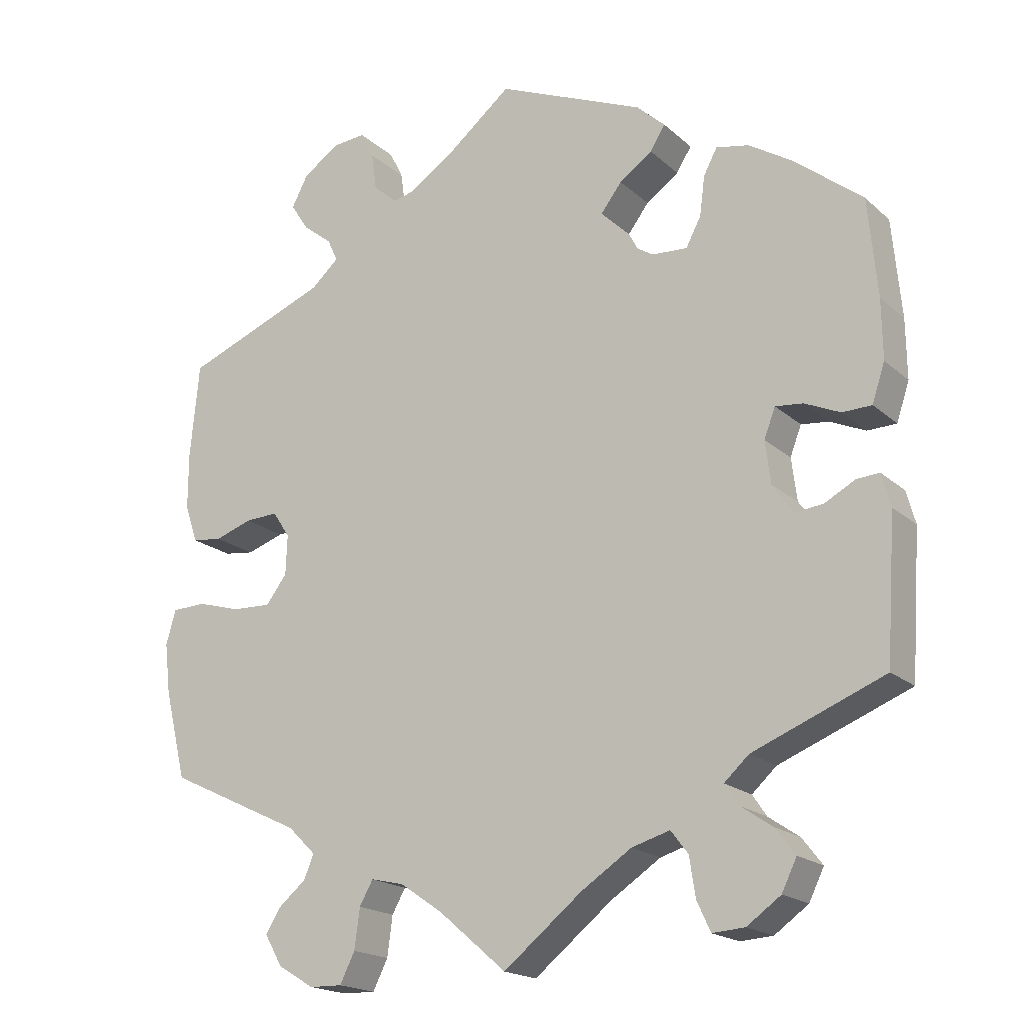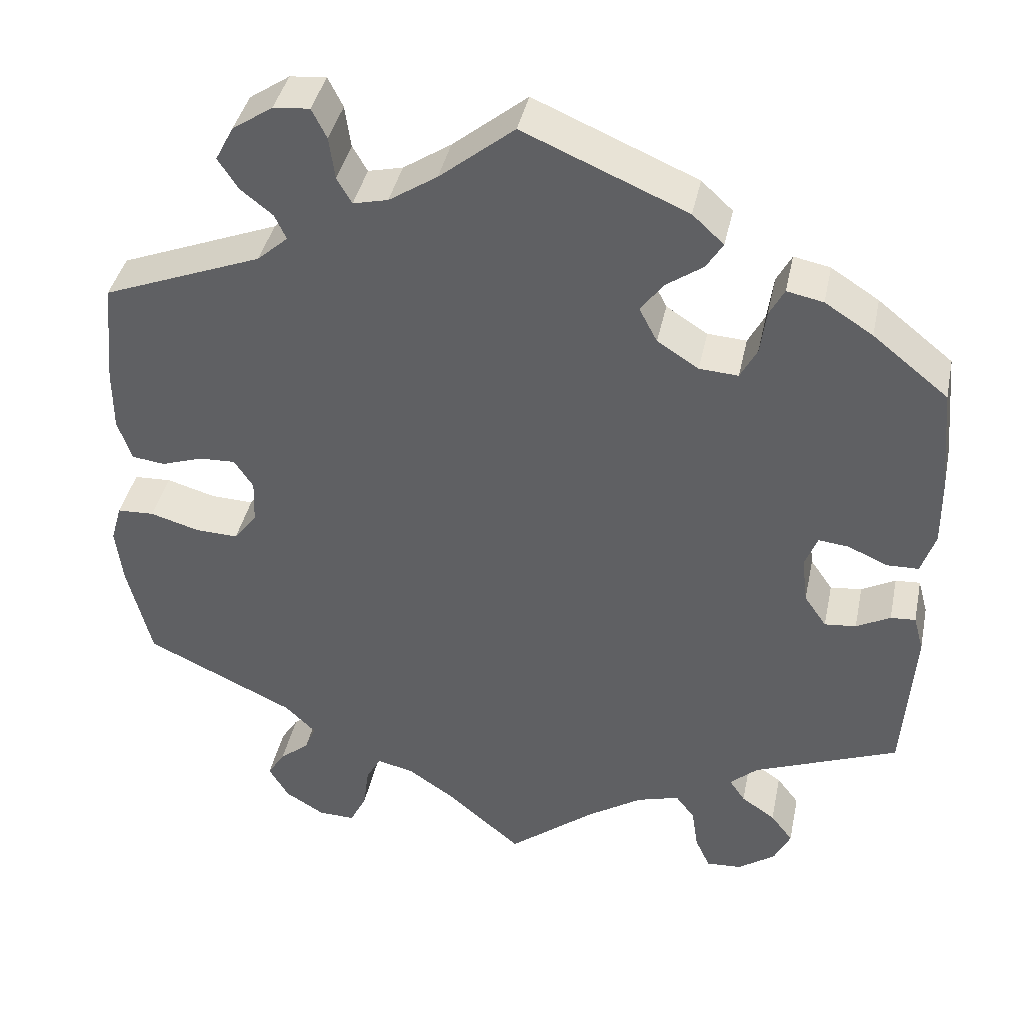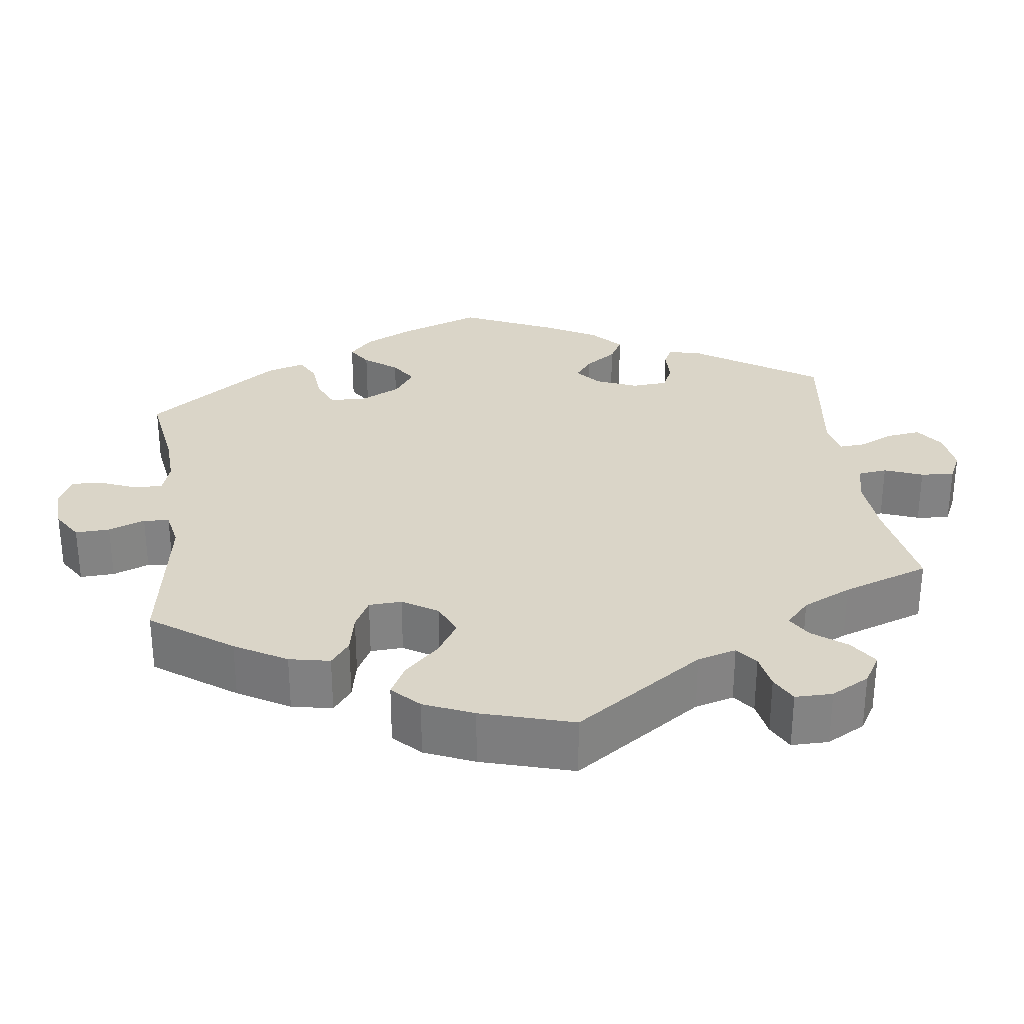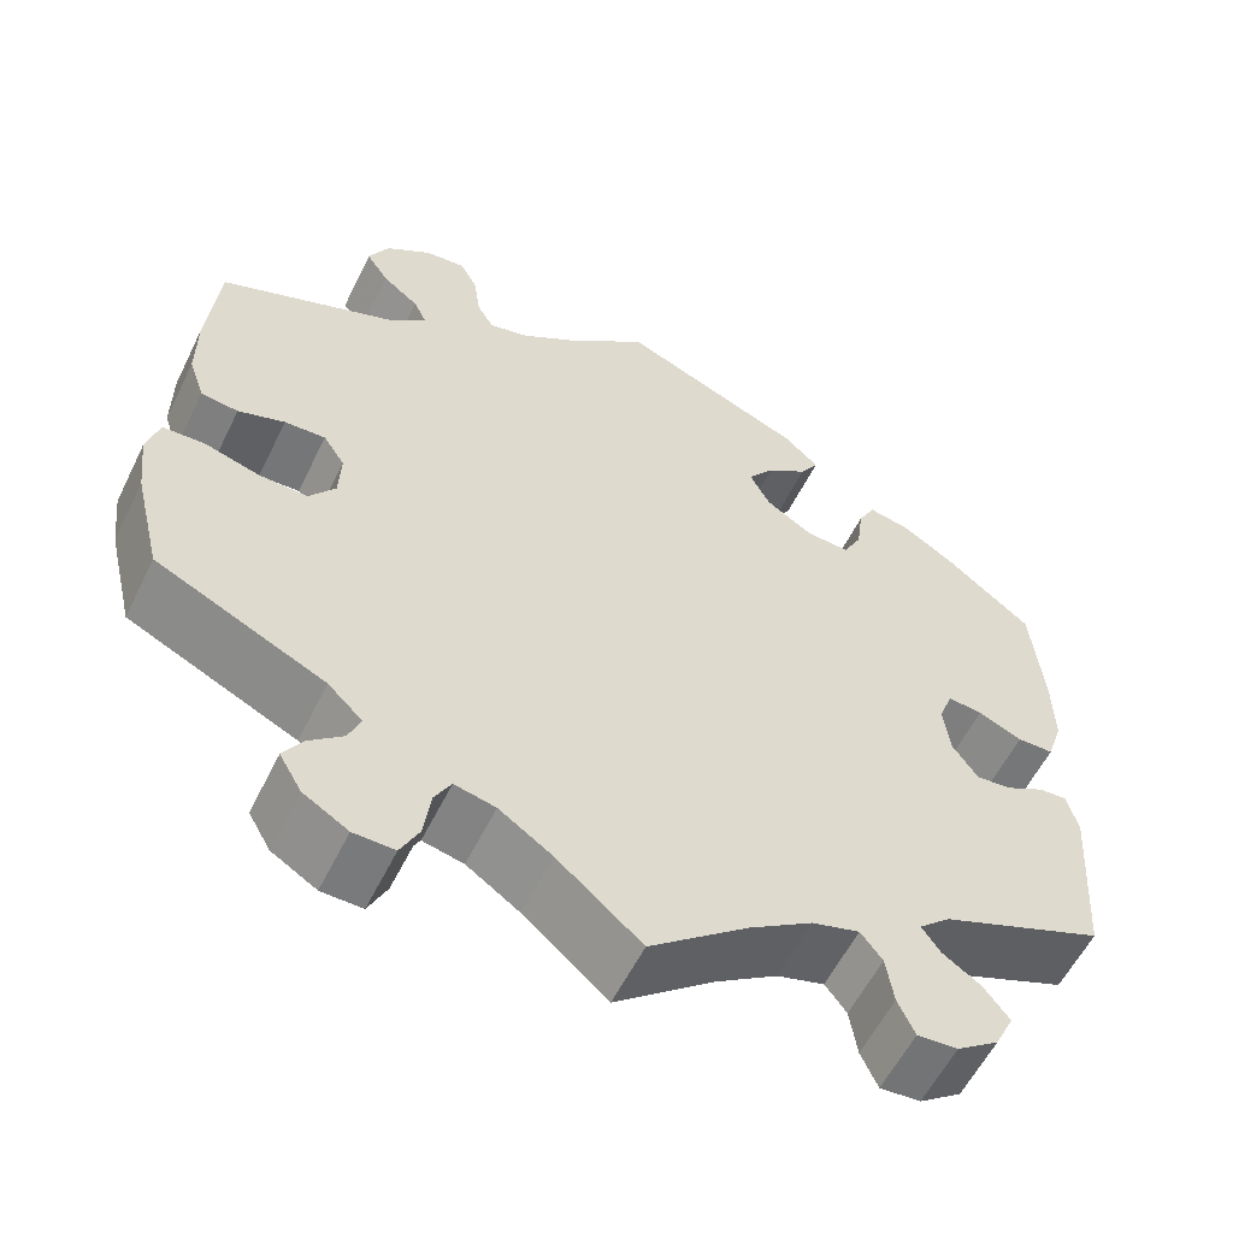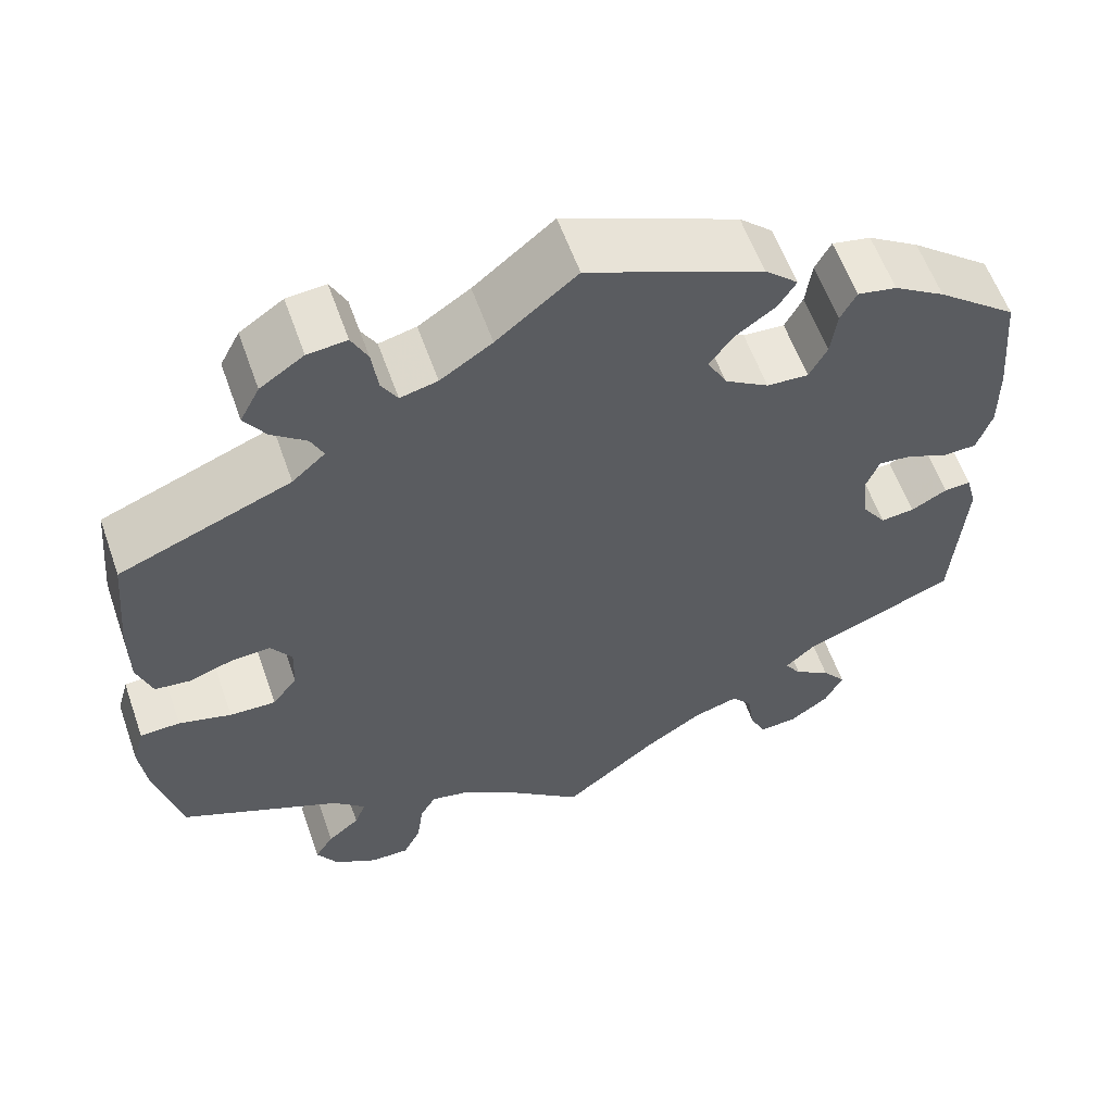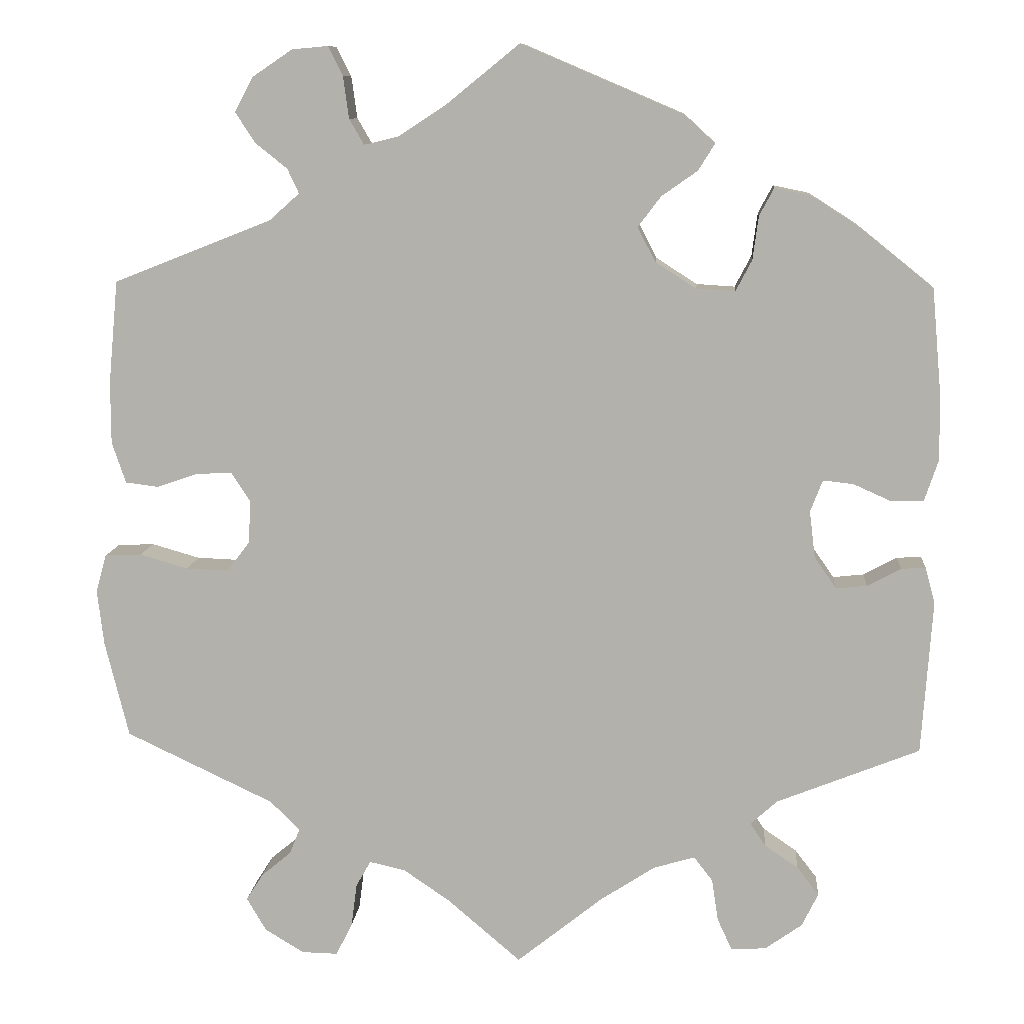
<metadata>
{"format":"obj","ext":"obj","renderer":"f3d","projection":"perspective","resolution":1024,"background":"white","views":[{"elev":-18.8,"azim":-147.9,"up":"+Z"},{"elev":40.2,"azim":-168.2,"up":"+Z"},{"elev":29.4,"azim":112.7,"up":"+Y"},{"elev":-57.6,"azim":154.0,"up":"+Z"},{"elev":59.0,"azim":160.6,"up":"+Z"},{"elev":10.1,"azim":-175.4,"up":"+Z"}]}
</metadata>
<code>
v -0.41 0.07 0.361
v -0.352 0.07 0.398
v -0.308 0.07 0.407
v -0.29 0.07 0.373
v -0.283 0.07 0.32
v -0.263 0.07 0.282
v -0.216 0.07 0.285
v -0.166 0.07 0.317
v -0.144 0.07 0.359
v -0.172 0.07 0.396
v -0.216 0.07 0.427
v -0.236 0.07 0.459
v -0.198 0.07 0.494
v -0.001 0.07 0.578
v 0.089 0.07 0.505
v 0.147 0.07 0.467
v 0.189 0.07 0.457
v 0.207 0.07 0.488
v 0.214 0.07 0.539
v 0.232 0.07 0.575
v 0.276 0.07 0.571
v 0.325 0.07 0.538
v 0.347 0.07 0.496
v 0.323 0.07 0.459
v 0.284 0.07 0.428
v 0.27 0.07 0.398
v 0.307 0.07 0.365
v 0.5 0.07 0.289
v 0.512 0.07 0.163
v 0.512 0.07 0.087
v 0.495 0.07 0.037
v 0.455 0.07 0.032
v 0.405 0.07 0.049
v 0.361 0.07 0.051
v 0.338 0.07 0.016
v 0.34 0.07 -0.037
v 0.368 0.07 -0.074
v 0.42 0.07 -0.072
v 0.479 0.07 -0.055
v 0.524 0.07 -0.057
v 0.537 0.07 -0.103
v 0.529 0.07 -0.171
v 0.5 0.07 -0.289
v 0.319 0.07 -0.375
v 0.282 0.07 -0.411
v 0.295 0.07 -0.443
v 0.331 0.07 -0.473
v 0.352 0.07 -0.506
v 0.328 0.07 -0.547
v 0.28 0.07 -0.576
v 0.236 0.07 -0.577
v 0.216 0.07 -0.537
v 0.209 0.07 -0.484
v 0.191 0.07 -0.452
v 0.147 0.07 -0.462
v 0.09 0.07 -0.501
v 0 0.07 -0.578
v -0.105 0.07 -0.494
v -0.172 0.07 -0.45
v -0.223 0.07 -0.435
v -0.246 0.07 -0.465
v -0.254 0.07 -0.517
v -0.272 0.07 -0.556
v -0.315 0.07 -0.553
v -0.36 0.07 -0.521
v -0.38 0.07 -0.48
v -0.353 0.07 -0.445
v -0.312 0.07 -0.417
v -0.293 0.07 -0.389
v -0.326 0.07 -0.359
v -0.501 0.07 -0.289
v -0.514 0.07 -0.1
v -0.502 0.07 -0.056
v -0.472 0.07 -0.058
v -0.431 0.07 -0.08
v -0.393 0.07 -0.084
v -0.366 0.07 -0.045
v -0.359 0.07 0.012
v -0.374 0.07 0.051
v -0.411 0.07 0.047
v -0.458 0.07 0.026
v -0.497 0.07 0.027
v -0.514 0.07 0.078
v -0.513 0.07 0.157
v -0.501 0.07 0.288
v -0.41 0 0.361
v -0.352 0 0.398
v -0.308 0 0.407
v -0.29 0 0.373
v -0.283 0 0.32
v -0.263 0 0.282
v -0.216 0 0.285
v -0.166 0 0.317
v -0.144 0 0.359
v -0.172 0 0.396
v -0.216 0 0.427
v -0.236 0 0.459
v -0.198 0 0.494
v -0.001 0 0.578
v 0.089 0 0.505
v 0.147 0 0.467
v 0.189 0 0.457
v 0.207 0 0.488
v 0.214 0 0.539
v 0.232 0 0.575
v 0.276 0 0.571
v 0.325 0 0.538
v 0.347 0 0.496
v 0.323 0 0.459
v 0.284 0 0.428
v 0.27 0 0.398
v 0.307 0 0.365
v 0.5 0 0.289
v 0.512 0 0.163
v 0.512 0 0.087
v 0.495 0 0.037
v 0.455 0 0.032
v 0.405 0 0.049
v 0.361 0 0.051
v 0.338 0 0.016
v 0.34 0 -0.037
v 0.368 0 -0.074
v 0.42 0 -0.072
v 0.479 0 -0.055
v 0.524 0 -0.057
v 0.537 0 -0.103
v 0.529 0 -0.171
v 0.5 0 -0.289
v 0.319 0 -0.375
v 0.282 0 -0.411
v 0.295 0 -0.443
v 0.331 0 -0.473
v 0.352 0 -0.506
v 0.328 0 -0.547
v 0.28 0 -0.576
v 0.236 0 -0.577
v 0.216 0 -0.537
v 0.209 0 -0.484
v 0.191 0 -0.452
v 0.147 0 -0.462
v 0.09 0 -0.501
v 0 0 -0.578
v -0.105 0 -0.494
v -0.172 0 -0.45
v -0.223 0 -0.435
v -0.246 0 -0.465
v -0.254 0 -0.517
v -0.272 0 -0.556
v -0.315 0 -0.553
v -0.36 0 -0.521
v -0.38 0 -0.48
v -0.353 0 -0.445
v -0.312 0 -0.417
v -0.293 0 -0.389
v -0.326 0 -0.359
v -0.501 0 -0.289
v -0.514 0 -0.1
v -0.502 0 -0.056
v -0.472 0 -0.058
v -0.431 0 -0.08
v -0.393 0 -0.084
v -0.366 0 -0.045
v -0.359 0 0.012
v -0.374 0 0.051
v -0.411 0 0.047
v -0.458 0 0.026
v -0.497 0 0.027
v -0.514 0 0.078
v -0.513 0 0.157
v -0.501 0 0.288
f 80 81 82 83
f 79 80 83 84
f 72 73 74 75
f 70 71 72 75
f 69 70 75 76
f 65 66 67 68
f 65 68 69
f 64 65 69
f 61 62 63 64
f 60 61 64 69
f 59 60 69 76
f 56 57 58
f 55 56 58 59
f 54 55 59 76
f 50 51 52 53
f 50 53 54
f 49 50 54
f 46 47 48 49
f 45 46 49 54
f 44 45 54 76
f 38 39 40 41
f 37 38 41 42
f 30 31 32 33
f 30 33 34
f 27 28 29 30
f 26 27 30 34
f 22 23 24 25
f 22 25 26
f 21 22 26
f 18 19 20 21
f 17 18 21 26
f 16 17 26 34
f 12 13 14 15
f 10 11 12 15
f 9 10 15 16
f 8 9 16 34
f 2 3 4 5
f 2 5 6
f 1 2 6
f 79 84 85 1
f 43 44 76 77
f 37 42 43 77
f 36 37 77 78
f 35 36 78 79
f 7 8 34 35
f 6 7 35 79
f 1 6 79
f 168 167 166 165
f 169 168 165 164
f 160 159 158 157
f 160 157 156 155
f 161 160 155 154
f 153 152 151 150
f 154 153 150
f 154 150 149
f 149 148 147 146
f 154 149 146 145
f 161 154 145 144
f 143 142 141
f 144 143 141 140
f 161 144 140 139
f 138 137 136 135
f 139 138 135
f 139 135 134
f 134 133 132 131
f 139 134 131 130
f 161 139 130 129
f 126 125 124 123
f 127 126 123 122
f 118 117 116 115
f 119 118 115
f 115 114 113 112
f 119 115 112 111
f 110 109 108 107
f 111 110 107
f 111 107 106
f 106 105 104 103
f 111 106 103 102
f 119 111 102 101
f 100 99 98 97
f 100 97 96 95
f 101 100 95 94
f 119 101 94 93
f 90 89 88 87
f 91 90 87
f 91 87 86
f 86 170 169 164
f 162 161 129 128
f 162 128 127 122
f 163 162 122 121
f 164 163 121 120
f 120 119 93 92
f 164 120 92 91
f 164 91 86
f 1 86 87 2
f 2 87 88 3
f 3 88 89 4
f 4 89 90 5
f 5 90 91 6
f 6 91 92 7
f 7 92 93 8
f 8 93 94 9
f 9 94 95 10
f 10 95 96 11
f 11 96 97 12
f 12 97 98 13
f 13 98 99 14
f 14 99 100 15
f 15 100 101 16
f 16 101 102 17
f 17 102 103 18
f 18 103 104 19
f 19 104 105 20
f 20 105 106 21
f 21 106 107 22
f 22 107 108 23
f 23 108 109 24
f 24 109 110 25
f 25 110 111 26
f 26 111 112 27
f 27 112 113 28
f 28 113 114 29
f 29 114 115 30
f 30 115 116 31
f 31 116 117 32
f 32 117 118 33
f 33 118 119 34
f 34 119 120 35
f 35 120 121 36
f 36 121 122 37
f 37 122 123 38
f 38 123 124 39
f 39 124 125 40
f 40 125 126 41
f 41 126 127 42
f 42 127 128 43
f 43 128 129 44
f 44 129 130 45
f 45 130 131 46
f 46 131 132 47
f 47 132 133 48
f 48 133 134 49
f 49 134 135 50
f 50 135 136 51
f 51 136 137 52
f 52 137 138 53
f 53 138 139 54
f 54 139 140 55
f 55 140 141 56
f 56 141 142 57
f 57 142 143 58
f 58 143 144 59
f 59 144 145 60
f 60 145 146 61
f 61 146 147 62
f 62 147 148 63
f 63 148 149 64
f 64 149 150 65
f 65 150 151 66
f 66 151 152 67
f 67 152 153 68
f 68 153 154 69
f 69 154 155 70
f 70 155 156 71
f 71 156 157 72
f 72 157 158 73
f 73 158 159 74
f 74 159 160 75
f 75 160 161 76
f 76 161 162 77
f 77 162 163 78
f 78 163 164 79
f 79 164 165 80
f 80 165 166 81
f 81 166 167 82
f 82 167 168 83
f 83 168 169 84
f 84 169 170 85
f 85 170 86 1

</code>
